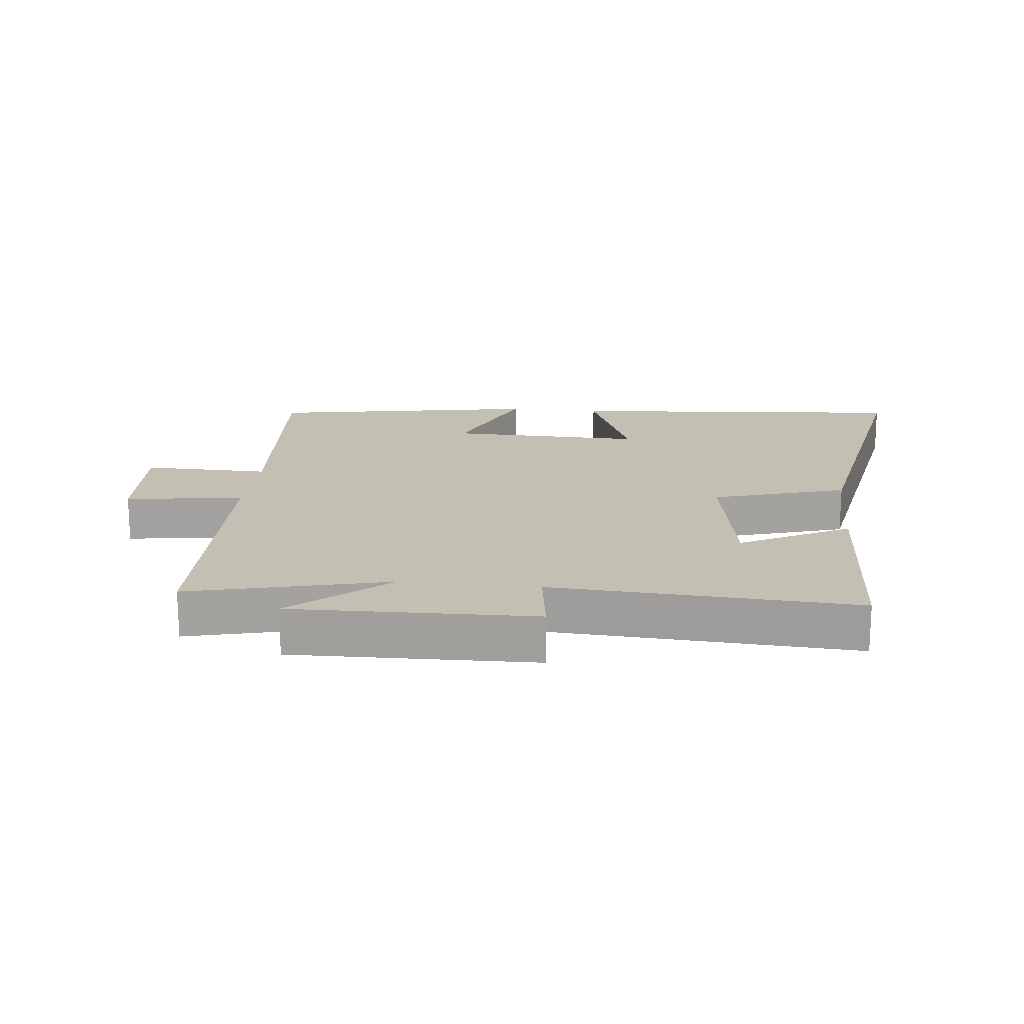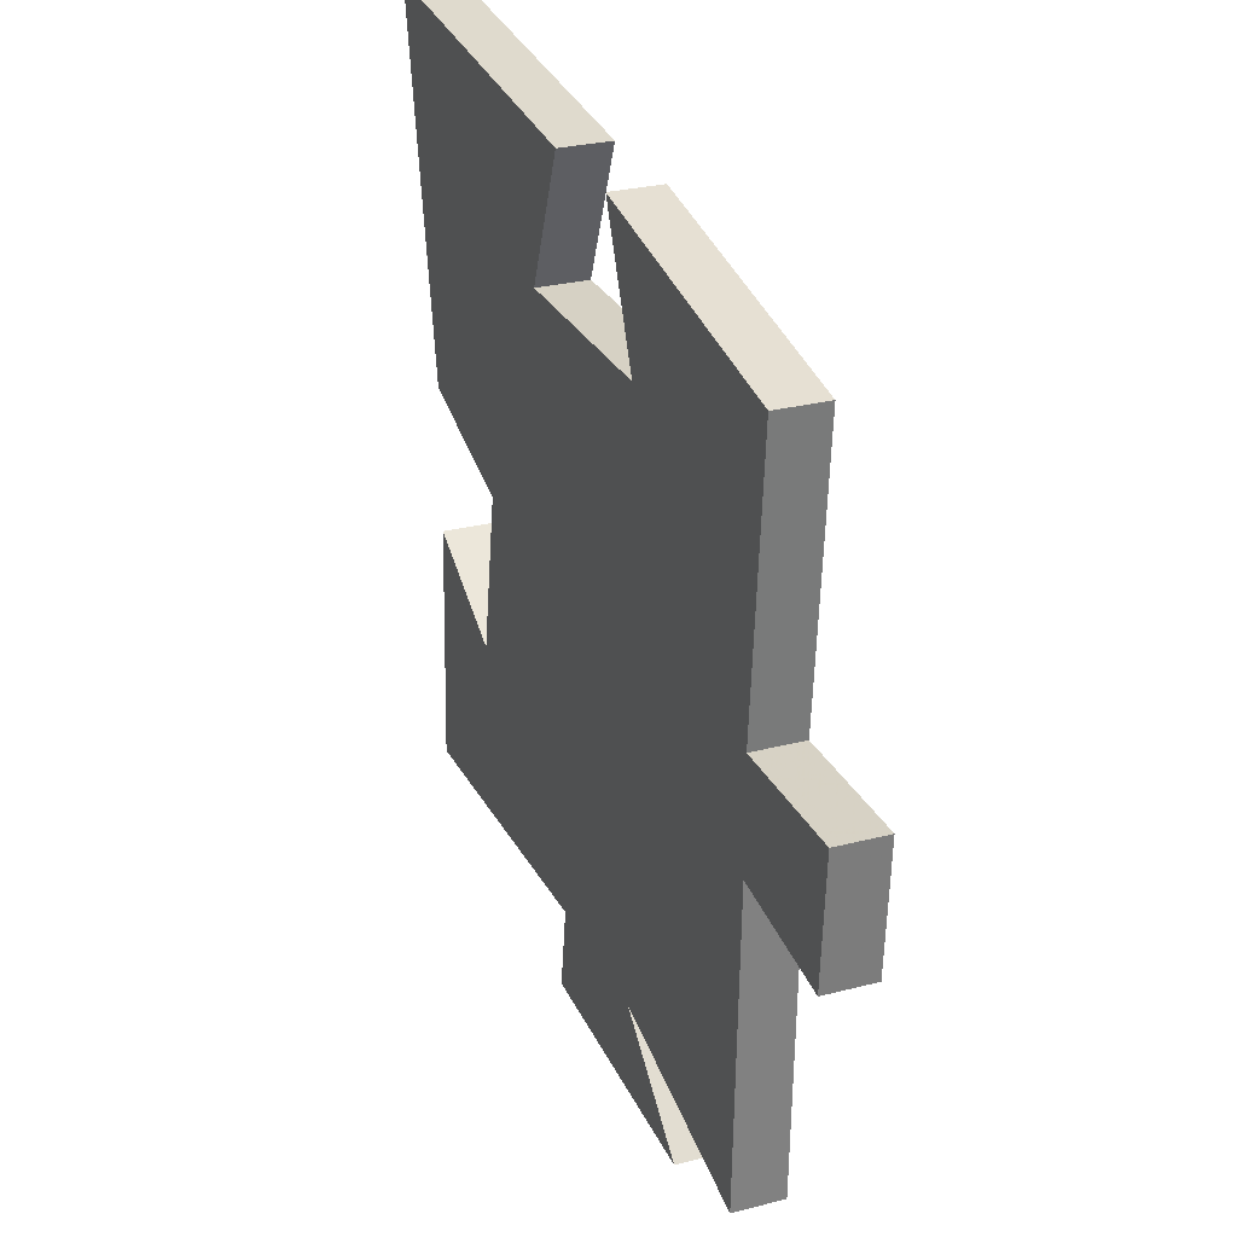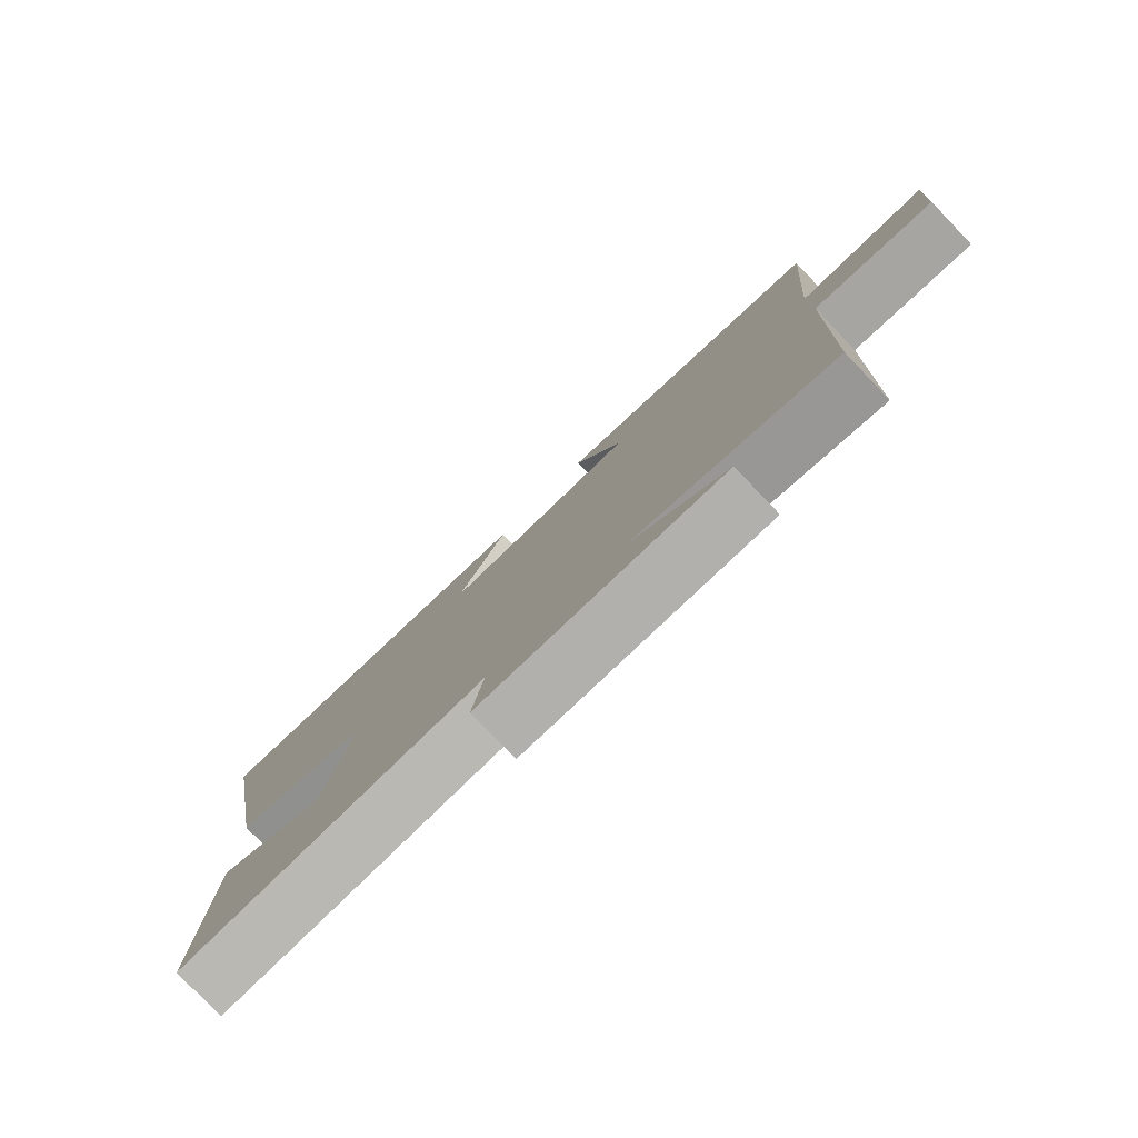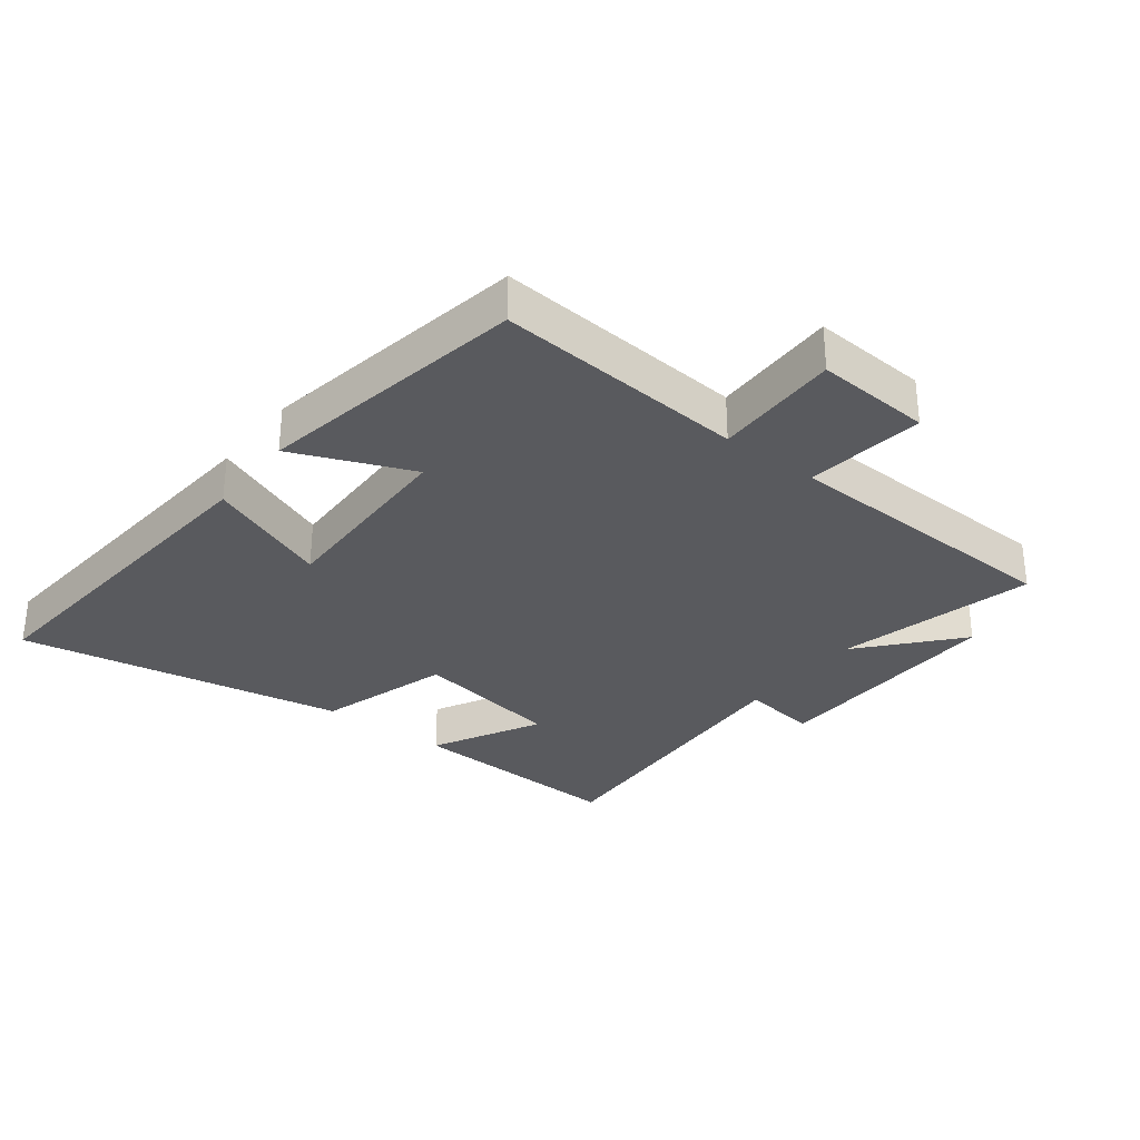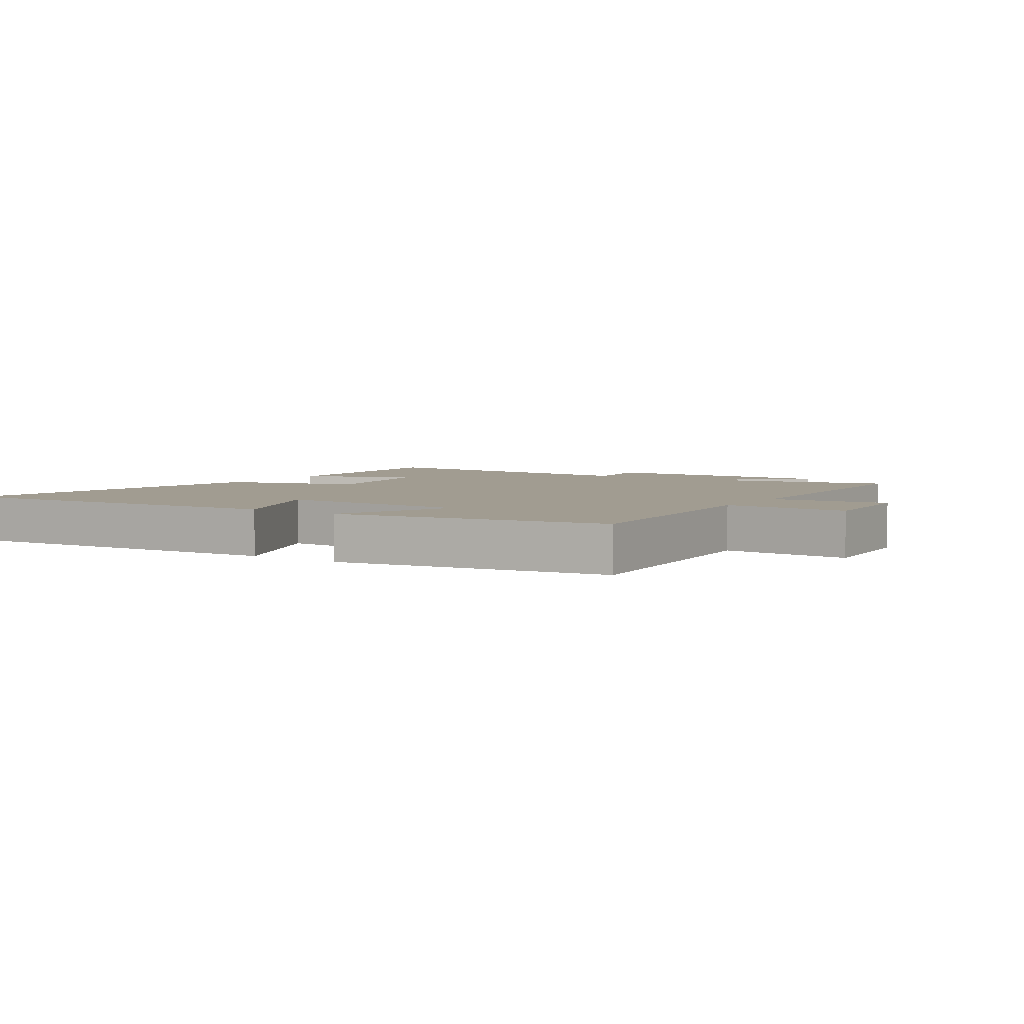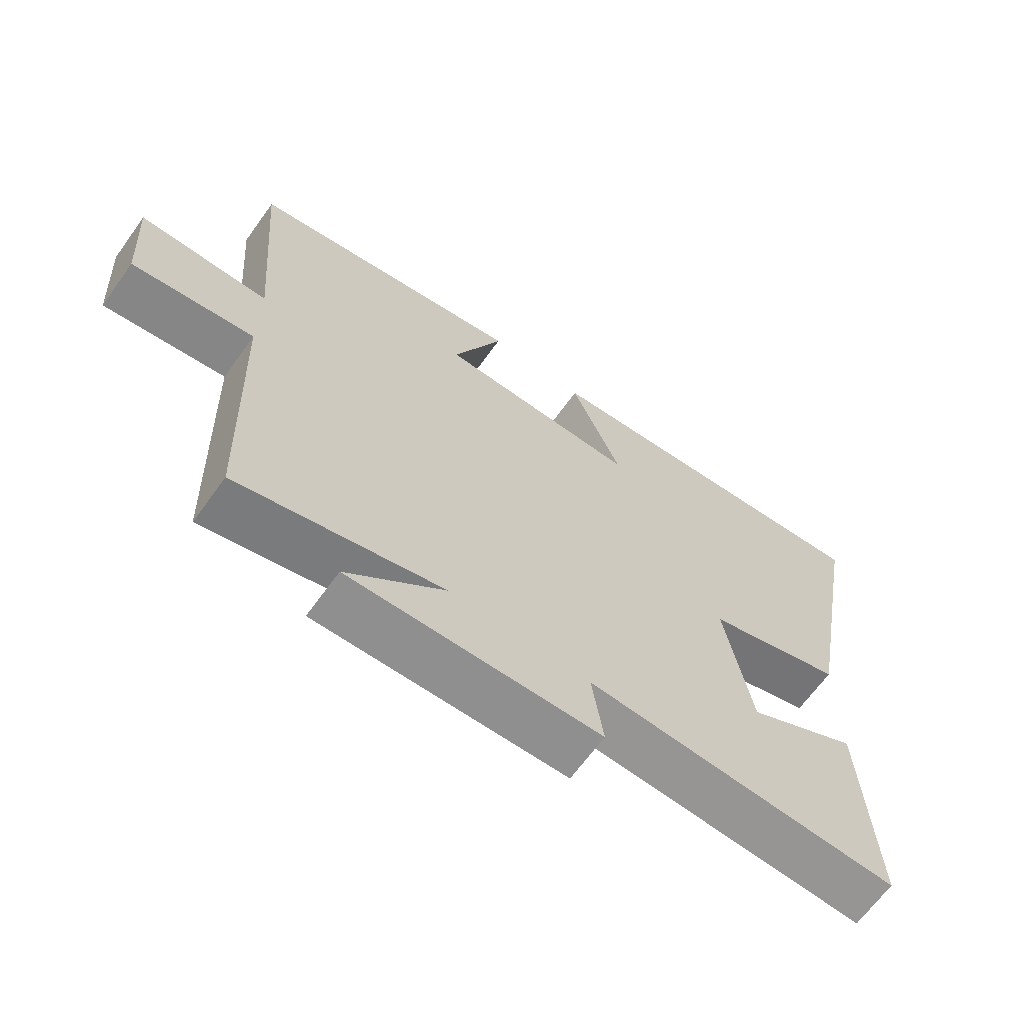
<metadata>
{"format":"obj","ext":"obj","renderer":"f3d","projection":"perspective","resolution":1024,"background":"white","views":[{"elev":17.9,"azim":-173.8,"up":"+Y"},{"elev":28.0,"azim":68.6,"up":"+Z"},{"elev":-80.0,"azim":43.8,"up":"+Z"},{"elev":-31.3,"azim":52.5,"up":"+Y"},{"elev":4.5,"azim":33.8,"up":"+Y"},{"elev":-66.1,"azim":144.2,"up":"+Z"}]}
</metadata>
<code>
v 0.485 0.07 -0.577
v 0.173 0.07 -0.5
v 0.322 0.07 -0.63
v -0.058 0.07 -0.62
v -0.041 0.07 -0.5
v -0.516 0.07 -0.526
v -0.5 0.07 -0.177
v -0.33 0.07 -0.267
v -0.29 0.07 -0.033
v -0.5 0.07 0.031
v -0.592 0.07 0.546
v -0.047 0.07 0.5
v -0.124 0.07 0.308
v 0.182 0.07 0.314
v 0.105 0.07 0.5
v 0.531 0.07 0.424
v 0.5 0.07 0.031
v 0.698 0.07 0.034
v 0.686 0.07 -0.148
v 0.5 0.07 -0.123
v 0.485 0 -0.577
v 0.173 0 -0.5
v 0.322 0 -0.63
v -0.058 0 -0.62
v -0.041 0 -0.5
v -0.516 0 -0.526
v -0.5 0 -0.177
v -0.33 0 -0.267
v -0.29 0 -0.033
v -0.5 0 0.031
v -0.592 0 0.546
v -0.047 0 0.5
v -0.124 0 0.308
v 0.182 0 0.314
v 0.105 0 0.5
v 0.531 0 0.424
v 0.5 0 0.031
v 0.698 0 0.034
v 0.686 0 -0.148
v 0.5 0 -0.123
f 17 18 19 20
f 17 20 1 2
f 14 15 16 17
f 13 14 17 2
f 11 12 13
f 10 11 13
f 9 10 13
f 8 9 13 2
f 5 6 7 8
f 5 8 2 3
f 3 4 5
f 40 39 38 37
f 22 21 40 37
f 37 36 35 34
f 22 37 34 33
f 33 32 31
f 33 31 30
f 33 30 29
f 22 33 29 28
f 28 27 26 25
f 23 22 28 25
f 25 24 23
f 1 21 22 2
f 2 22 23 3
f 3 23 24 4
f 4 24 25 5
f 5 25 26 6
f 6 26 27 7
f 7 27 28 8
f 8 28 29 9
f 9 29 30 10
f 10 30 31 11
f 11 31 32 12
f 12 32 33 13
f 13 33 34 14
f 14 34 35 15
f 15 35 36 16
f 16 36 37 17
f 17 37 38 18
f 18 38 39 19
f 19 39 40 20
f 20 40 21 1

</code>
